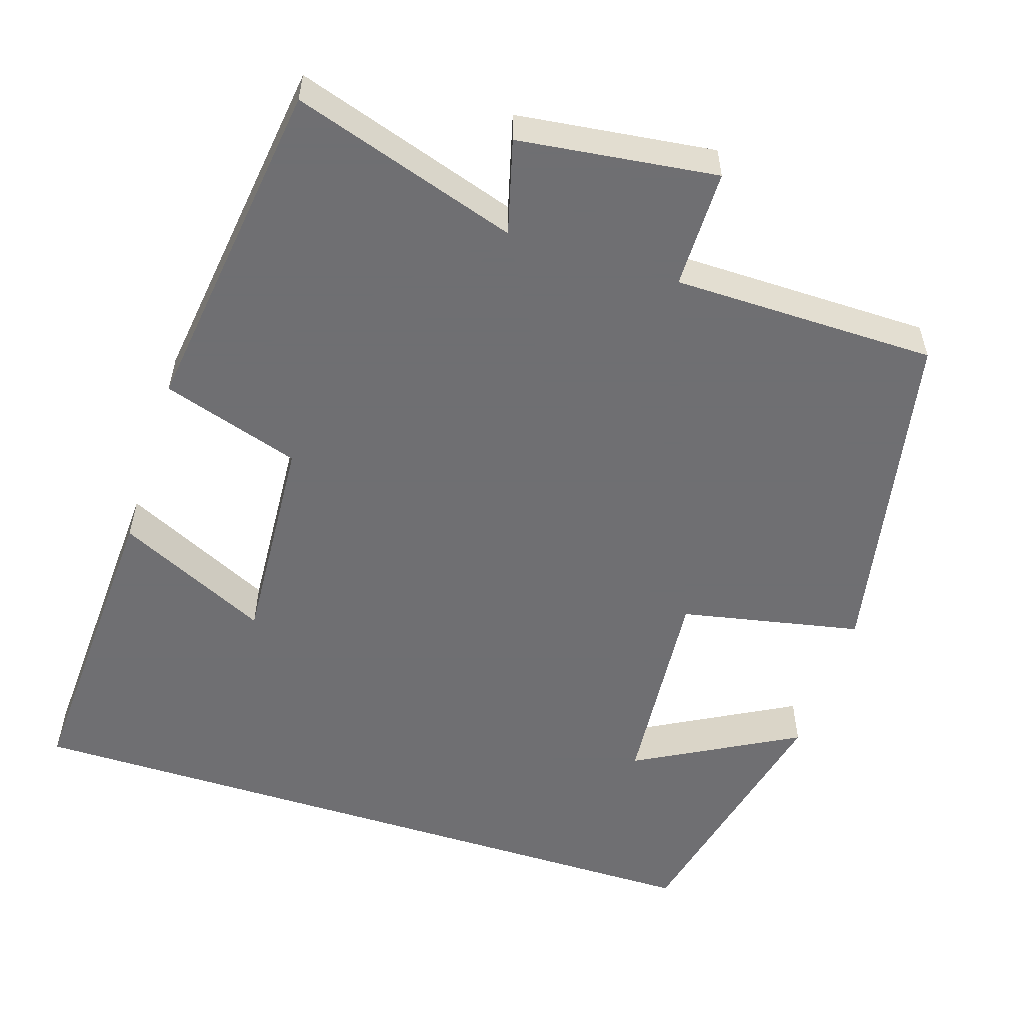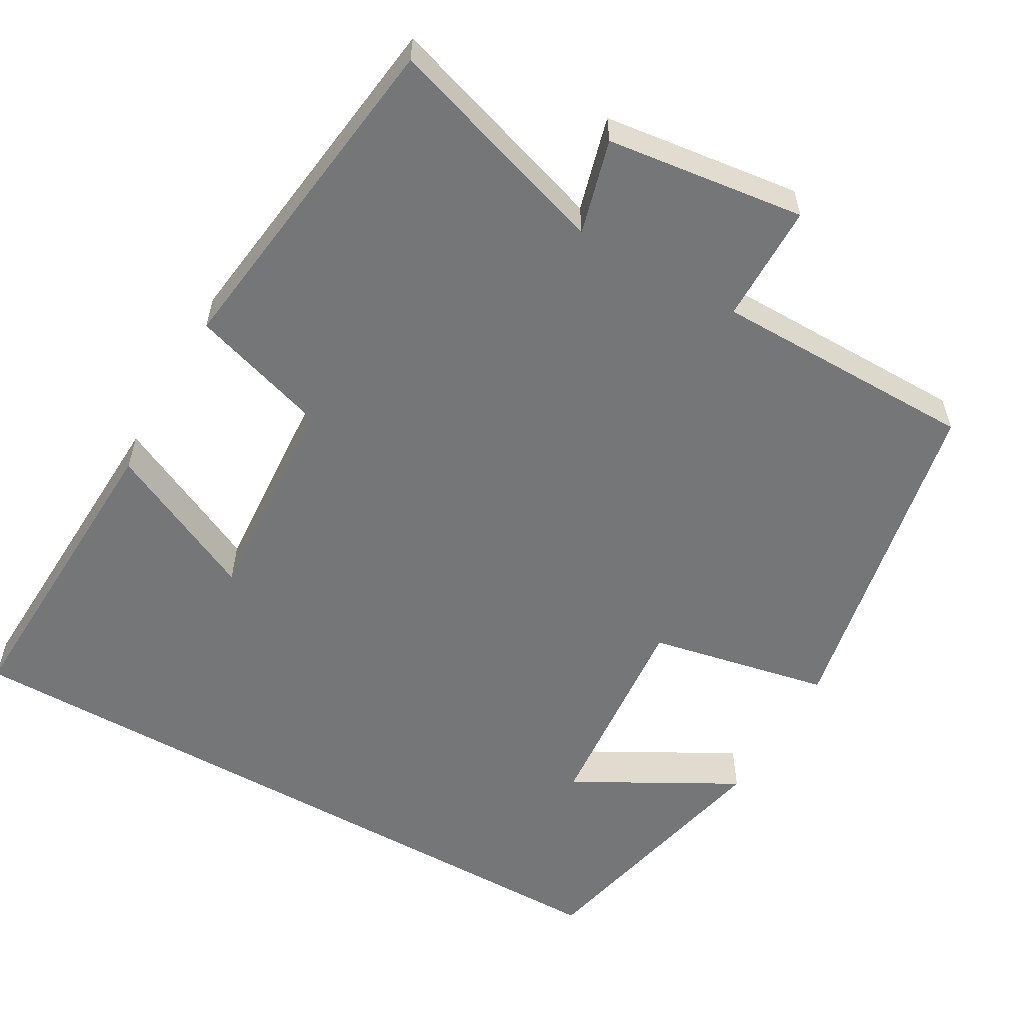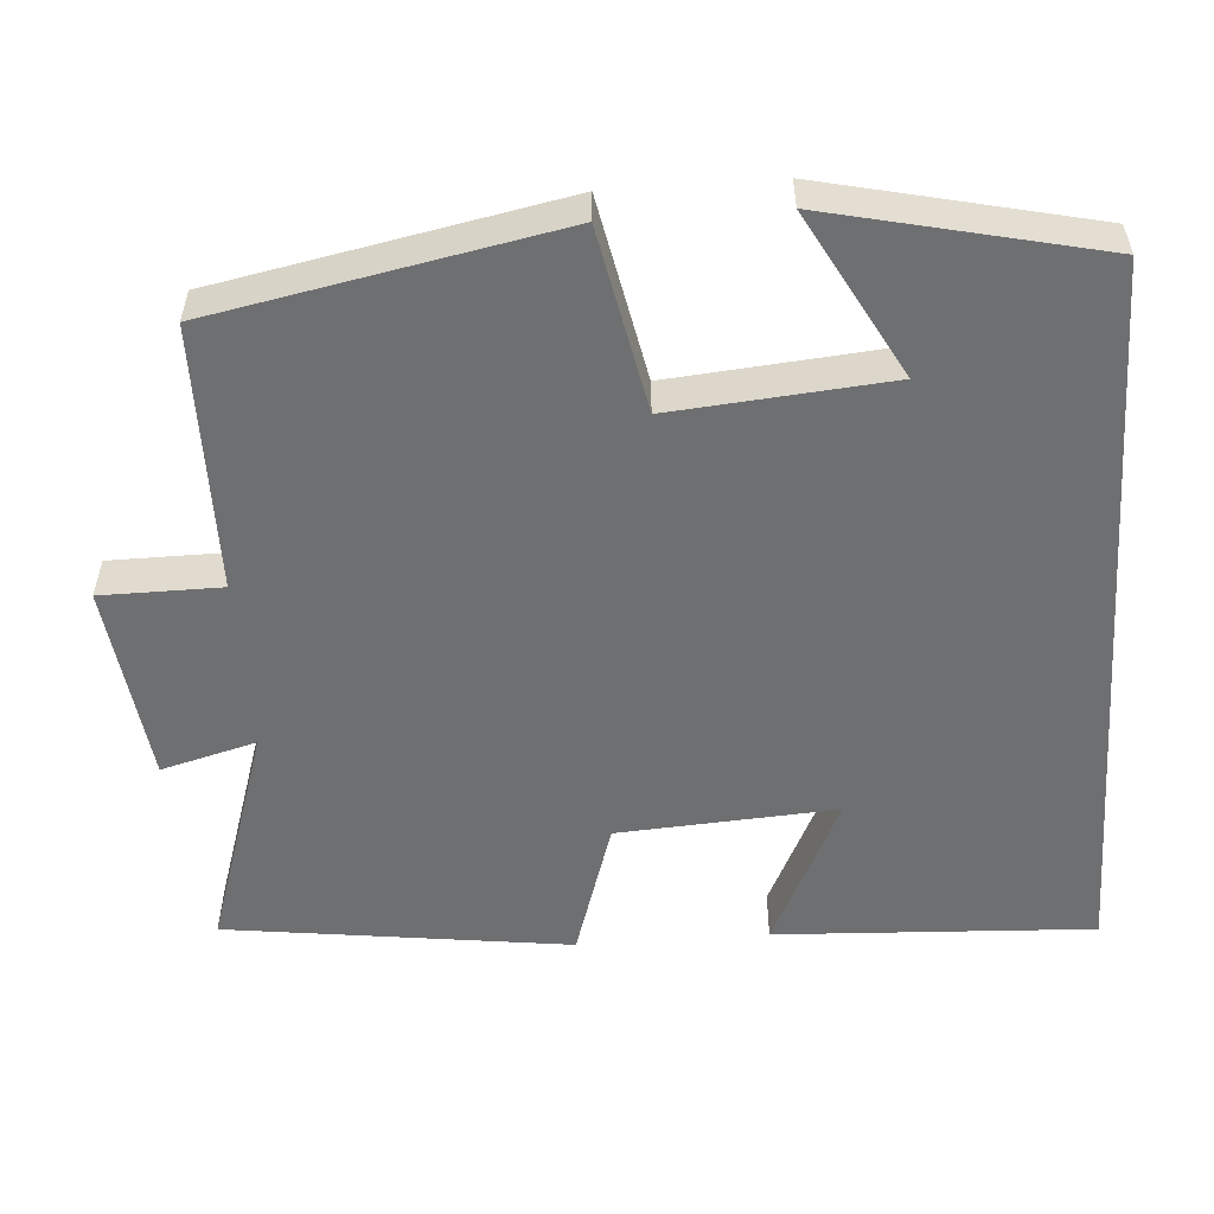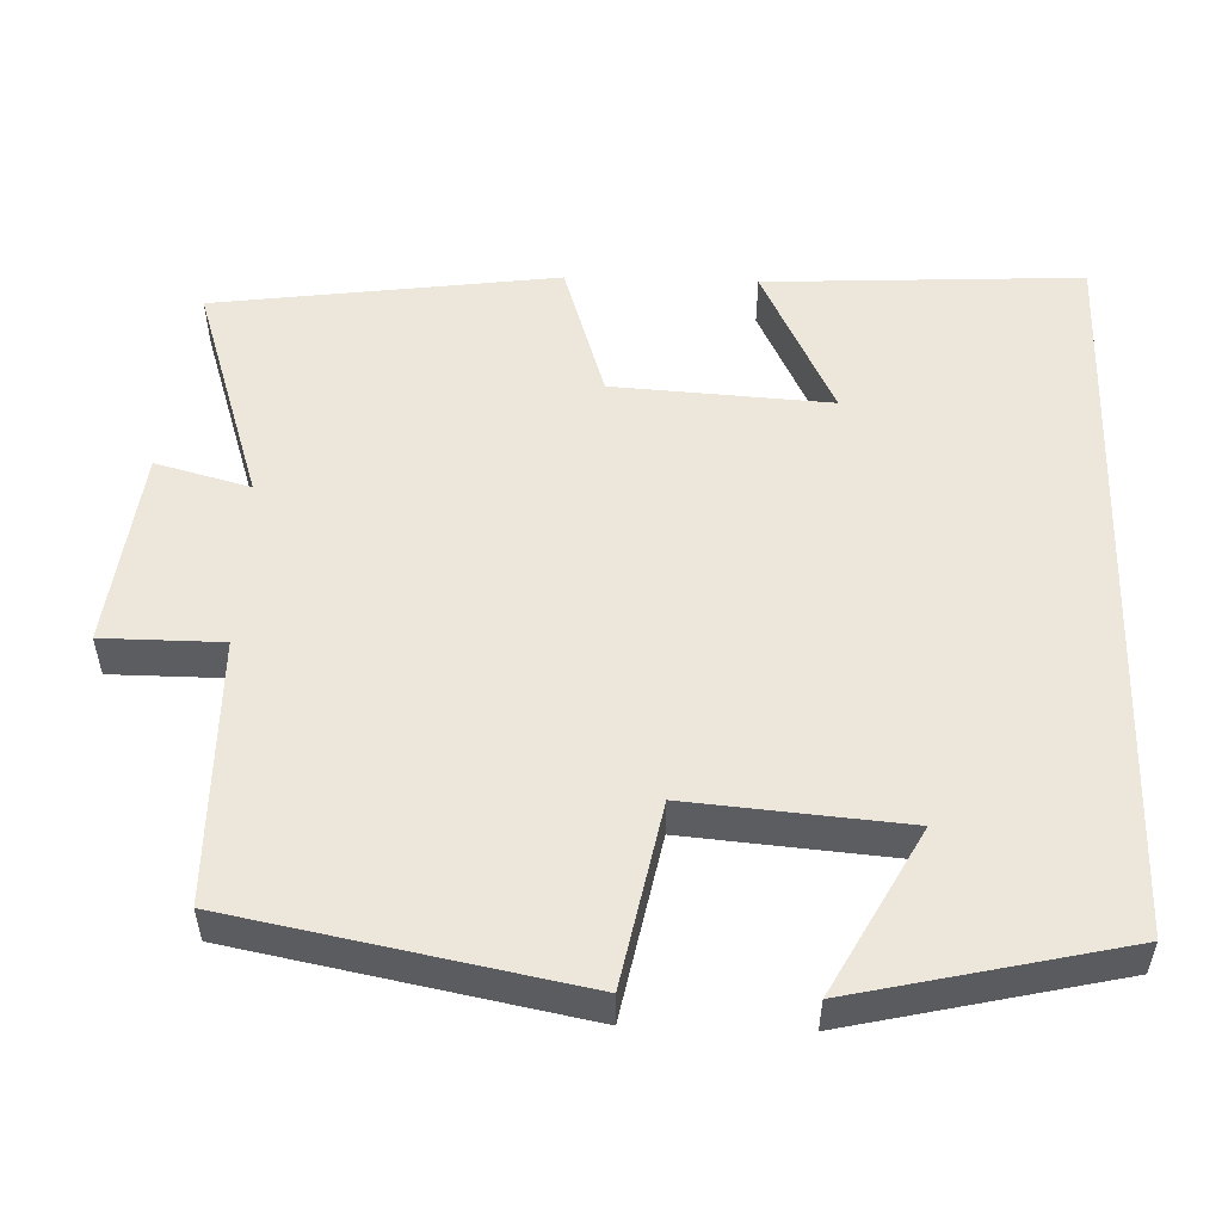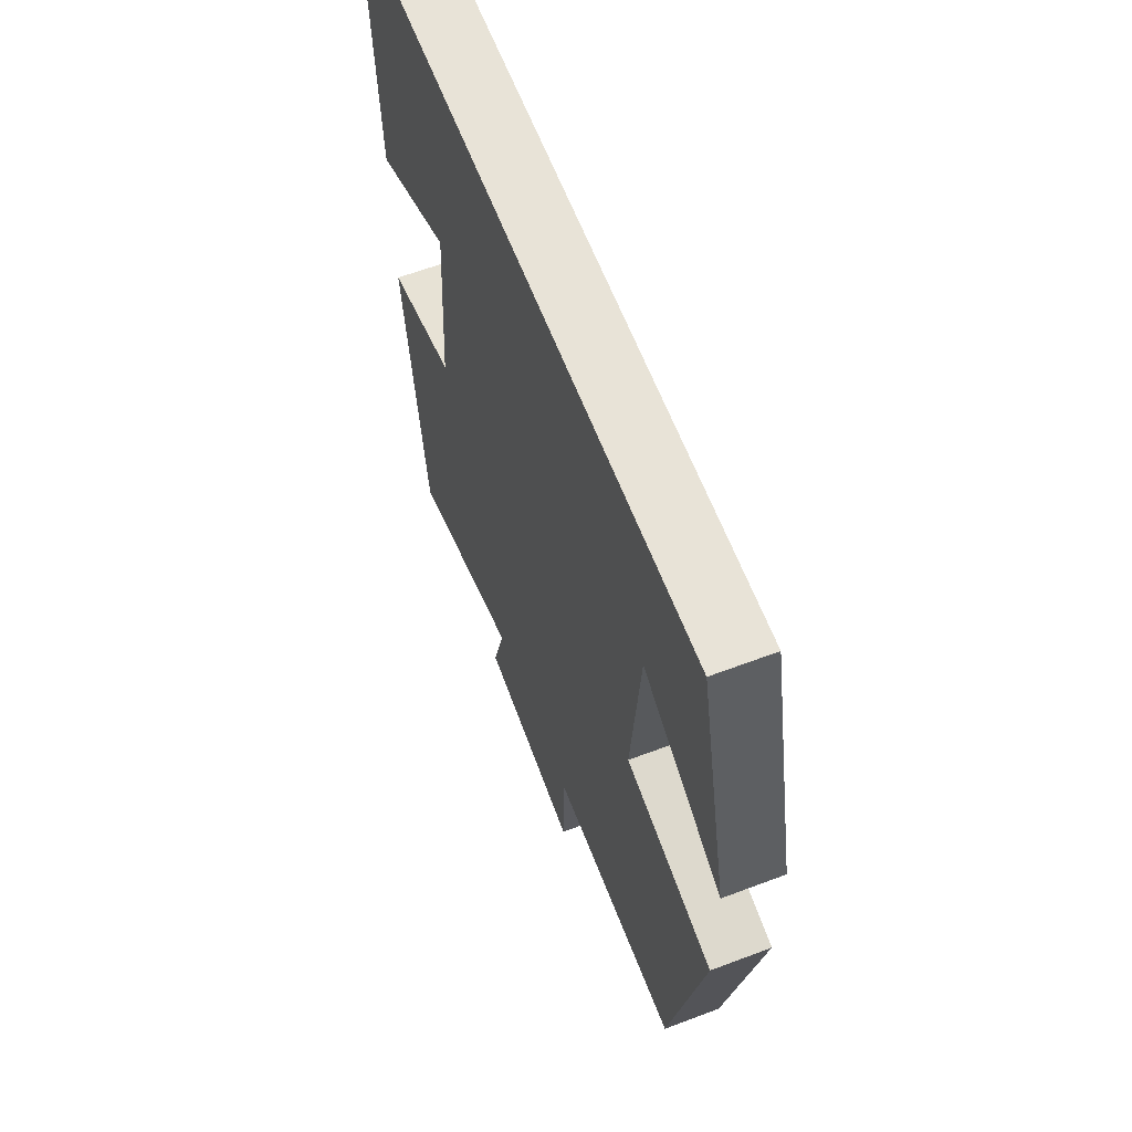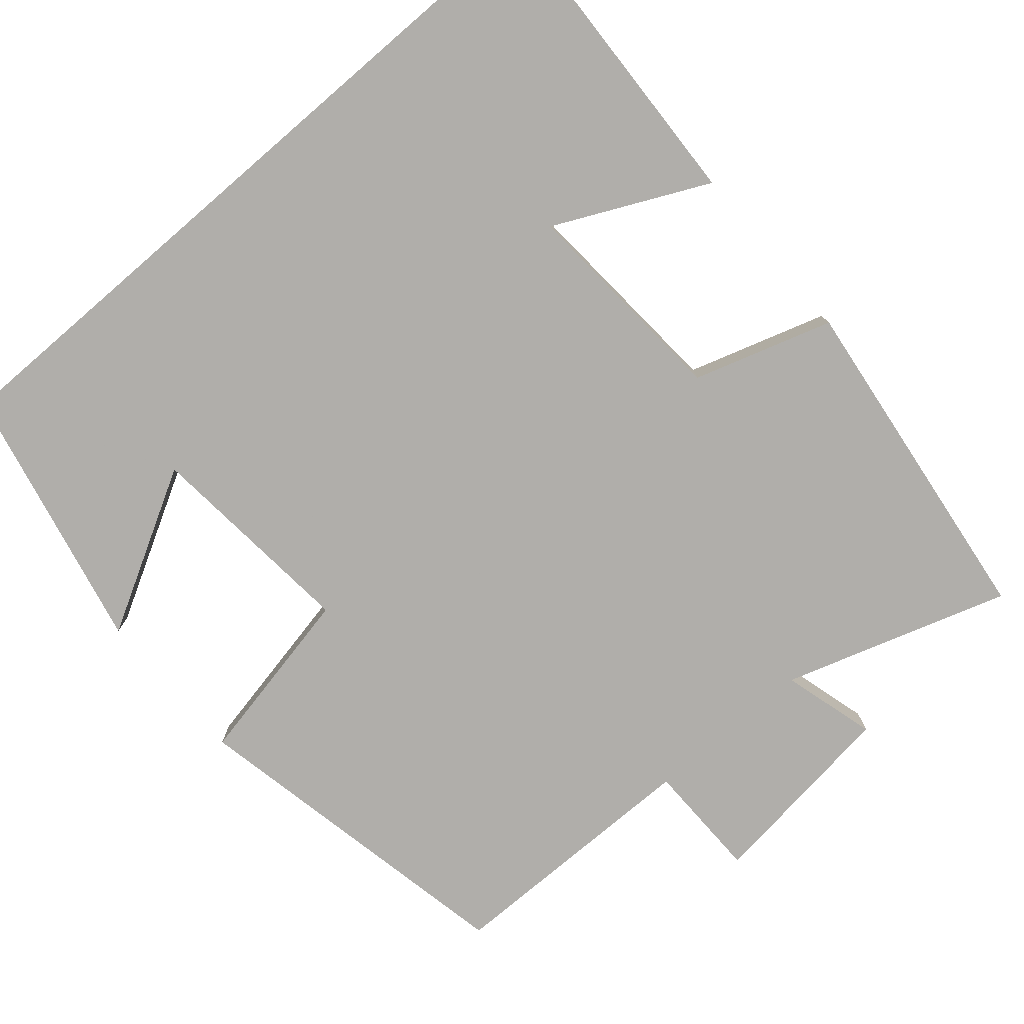
<metadata>
{"format":"obj","ext":"obj","renderer":"f3d","projection":"perspective","resolution":1024,"background":"white","views":[{"elev":-54.7,"azim":162.2,"up":"+Y"},{"elev":-56.8,"azim":150.4,"up":"+Y"},{"elev":-54.5,"azim":-85.9,"up":"+Y"},{"elev":53.3,"azim":-88.2,"up":"+Y"},{"elev":62.0,"azim":-111.0,"up":"+Z"},{"elev":-77.7,"azim":40.8,"up":"+Y"}]}
</metadata>
<code>
v -0.422 0.07 0.5
v 0.52 0.07 0.5
v 0.5 0.07 0.091
v 0.303 0.07 0.186
v 0.321 0.07 -0.094
v 0.5 0.07 -0.151
v 0.442 0.07 -0.594
v 0.151 0.07 -0.5
v 0.184 0.07 -0.622
v -0.072 0.07 -0.654
v -0.073 0.07 -0.5
v -0.414 0.07 -0.497
v -0.5 0.07 -0.056
v -0.266 0.07 -0.009
v -0.29 0.07 0.269
v -0.5 0.07 0.154
v -0.422 0 0.5
v 0.52 0 0.5
v 0.5 0 0.091
v 0.303 0 0.186
v 0.321 0 -0.094
v 0.5 0 -0.151
v 0.442 0 -0.594
v 0.151 0 -0.5
v 0.184 0 -0.622
v -0.072 0 -0.654
v -0.073 0 -0.5
v -0.414 0 -0.497
v -0.5 0 -0.056
v -0.266 0 -0.009
v -0.29 0 0.269
v -0.5 0 0.154
f 15 16 1
f 11 12 13 14
f 11 14 15
f 8 9 10 11
f 8 11 15
f 5 6 7 8
f 8 15 1
f 5 8 1
f 4 5 1
f 2 3 4
f 1 2 4
f 17 32 31
f 30 29 28 27
f 31 30 27
f 27 26 25 24
f 31 27 24
f 24 23 22 21
f 17 31 24
f 17 24 21
f 17 21 20
f 20 19 18
f 20 18 17
f 1 17 18 2
f 2 18 19 3
f 3 19 20 4
f 4 20 21 5
f 5 21 22 6
f 6 22 23 7
f 7 23 24 8
f 8 24 25 9
f 9 25 26 10
f 10 26 27 11
f 11 27 28 12
f 12 28 29 13
f 13 29 30 14
f 14 30 31 15
f 15 31 32 16
f 16 32 17 1

</code>
